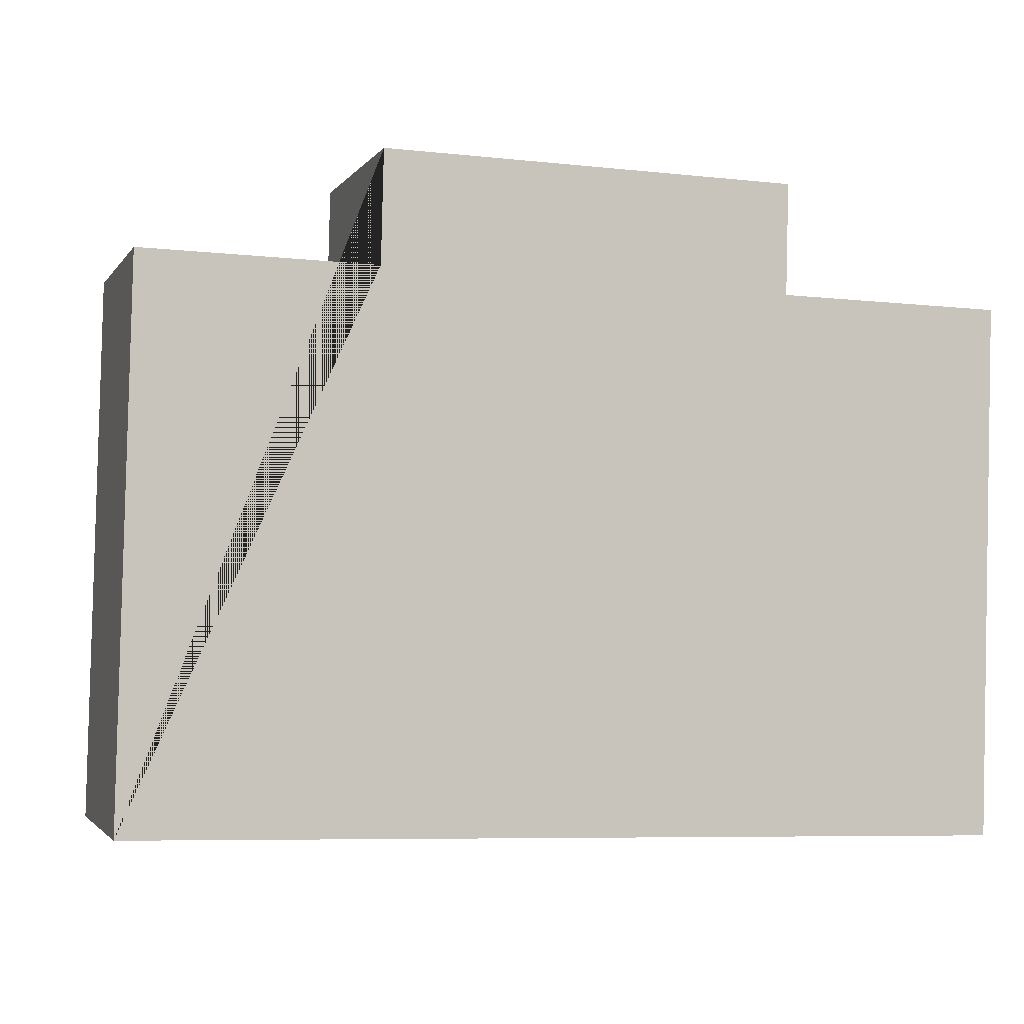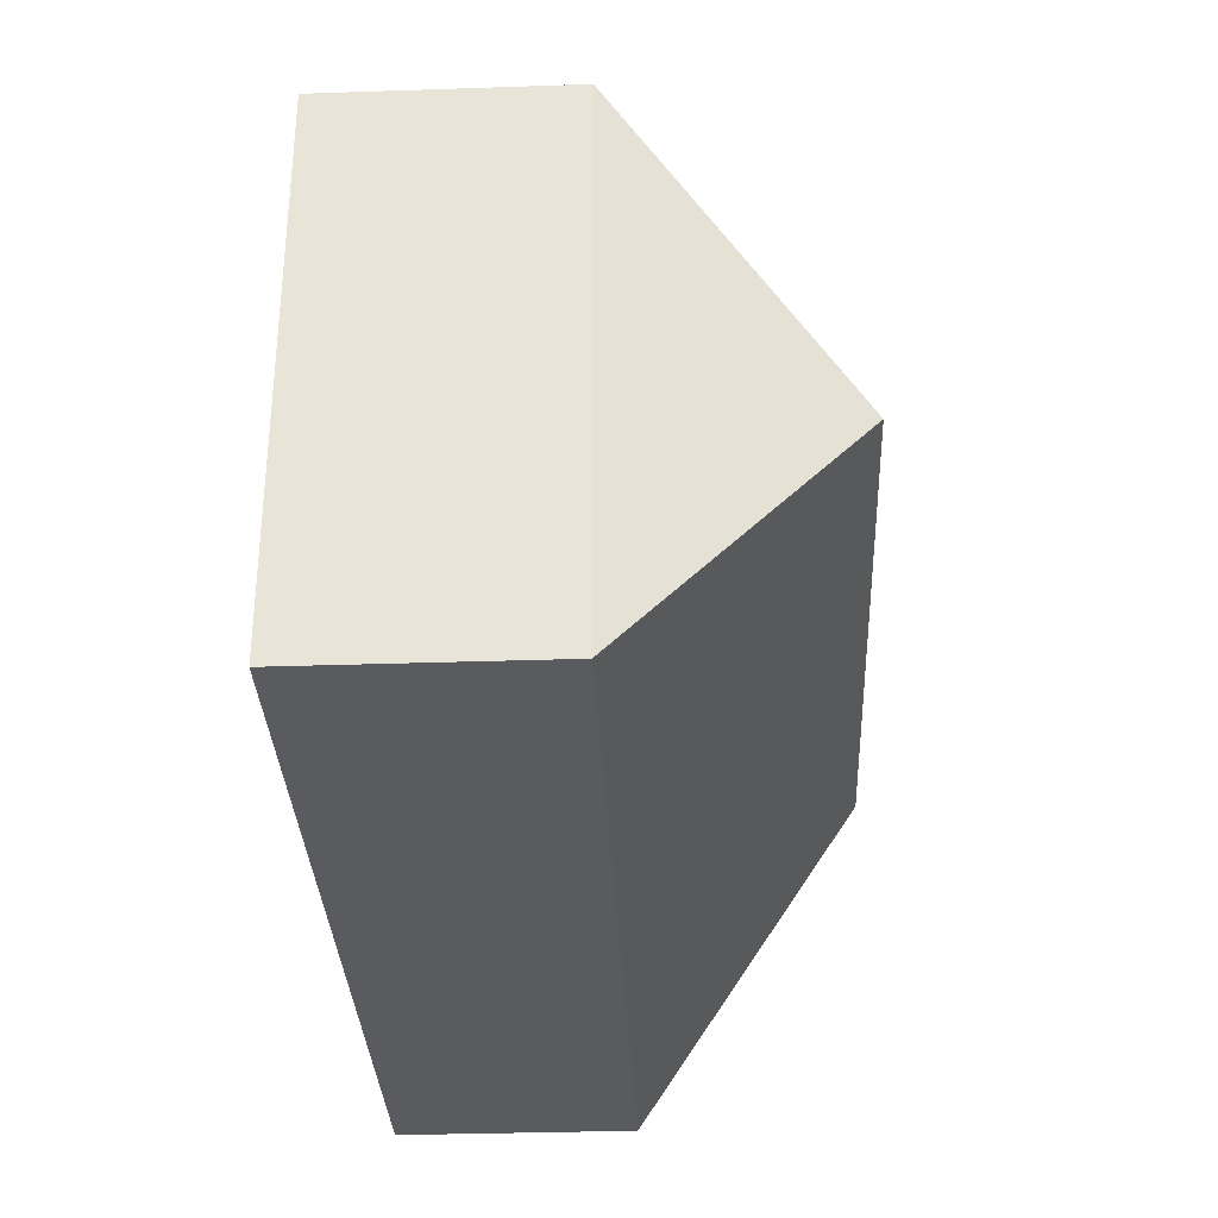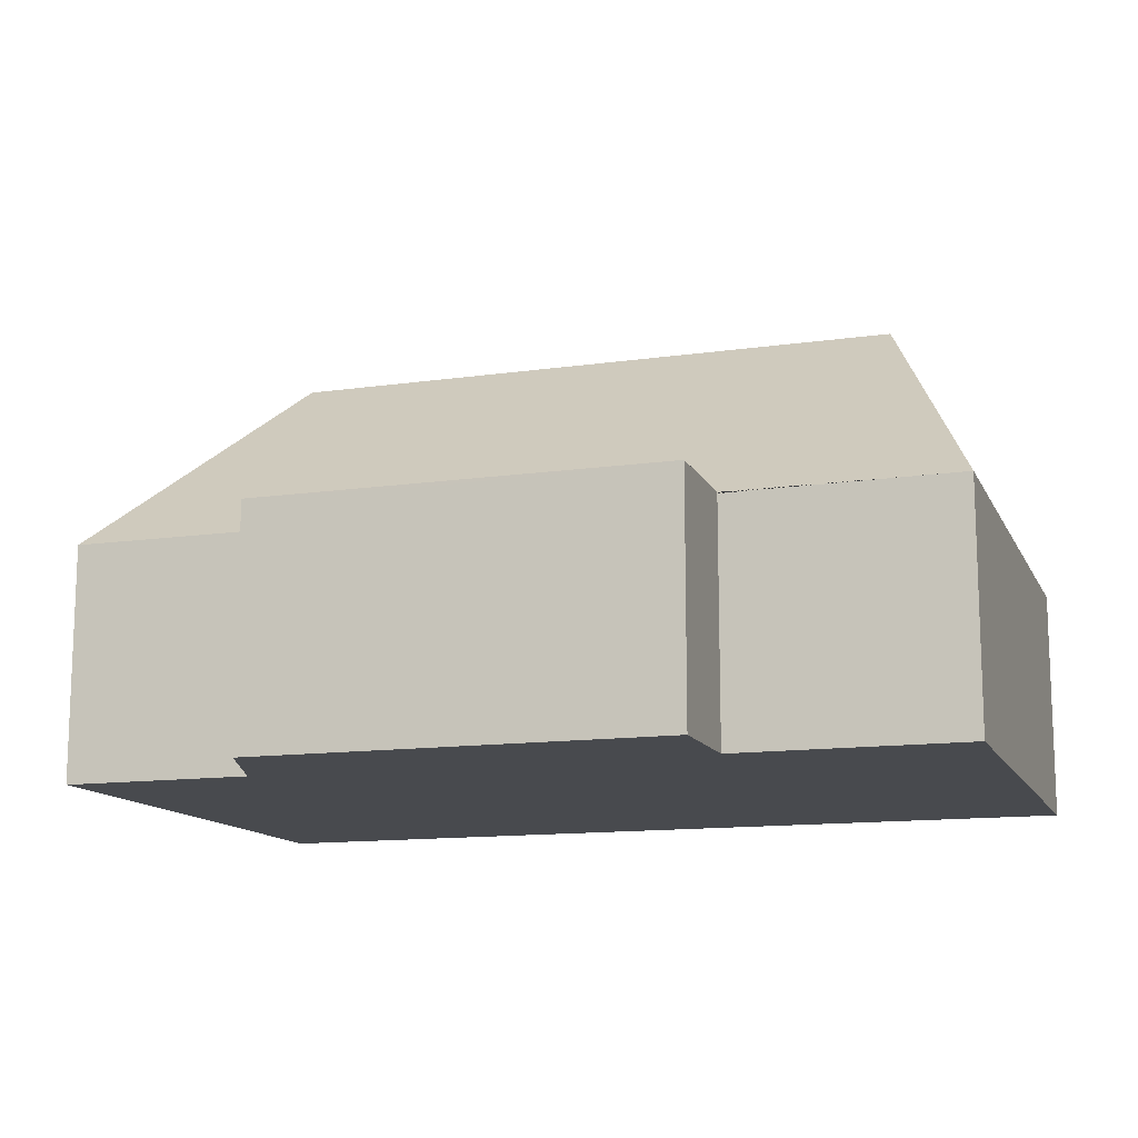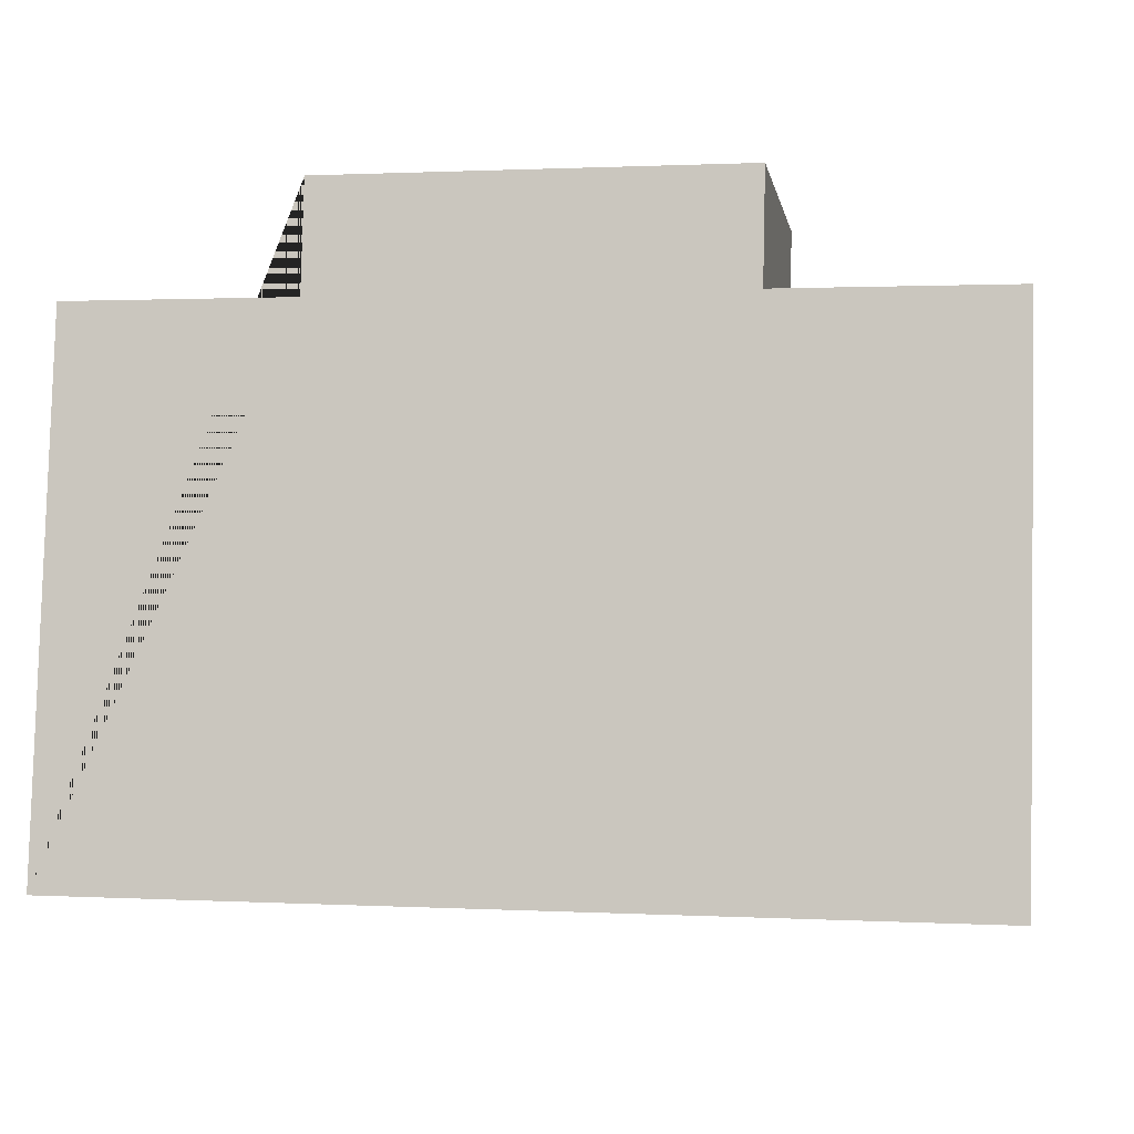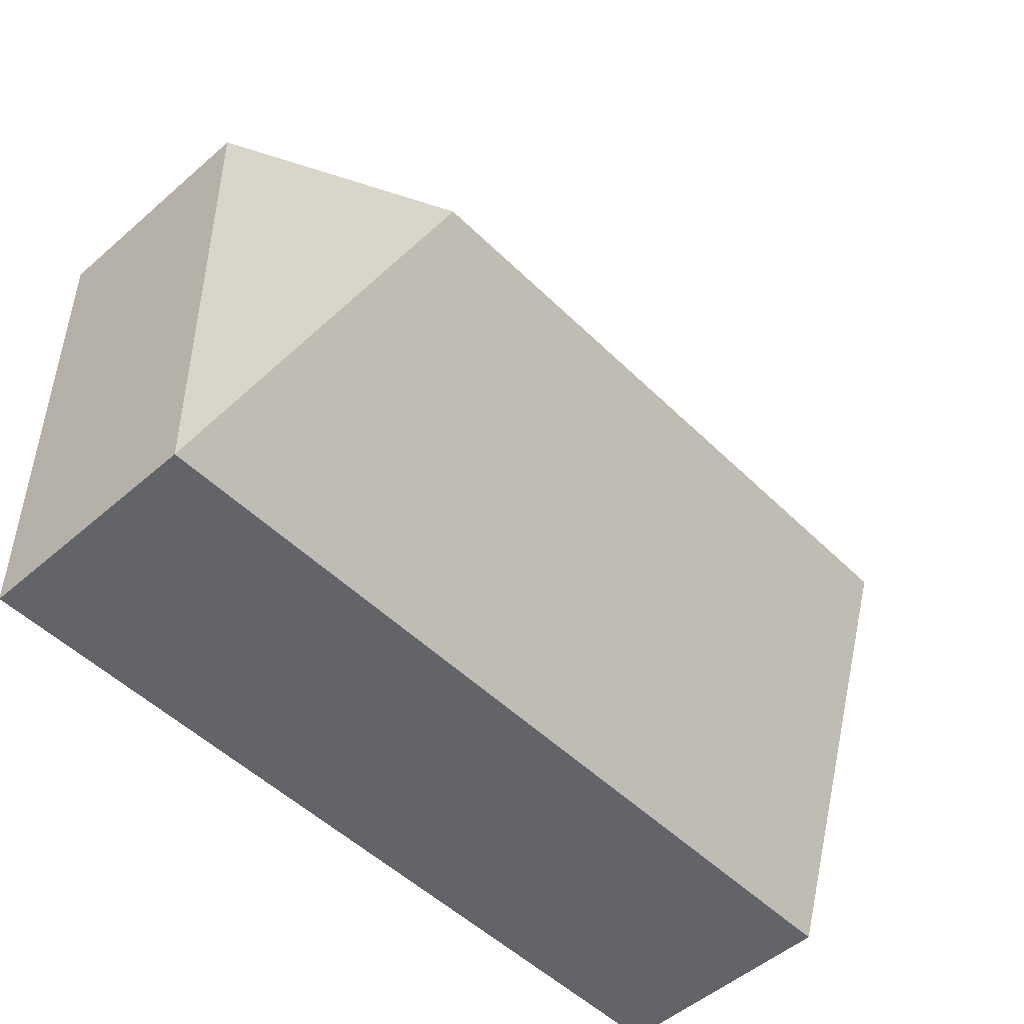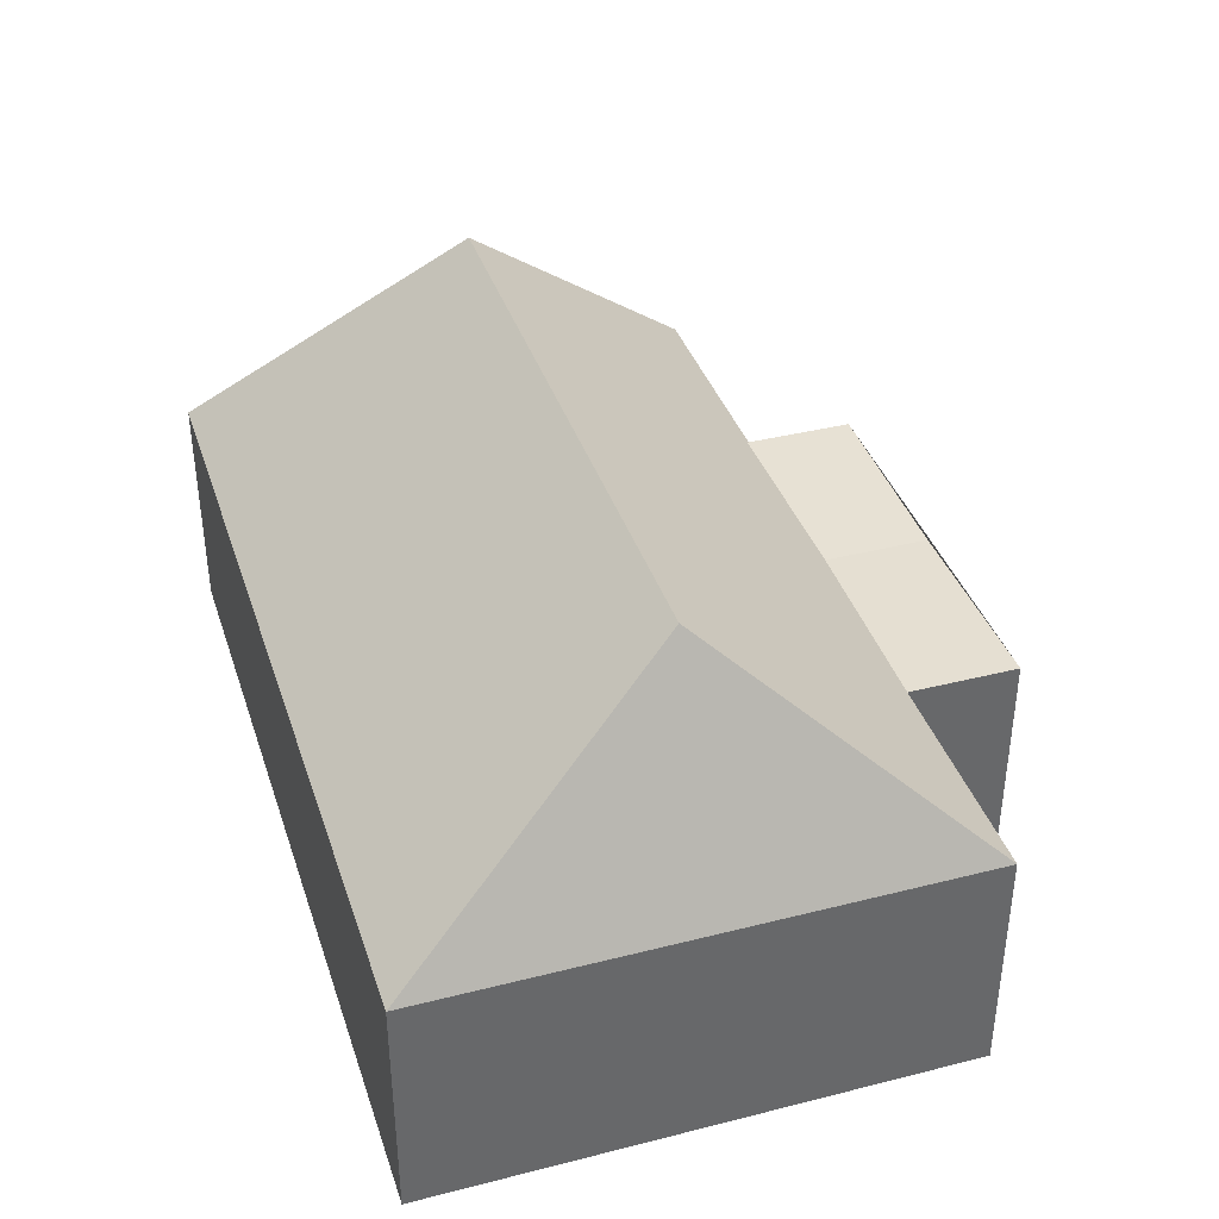
<metadata>
{"format":"obj","ext":"obj","renderer":"f3d","projection":"perspective","resolution":1024,"background":"white","views":[{"elev":-2.4,"azim":-17.1,"up":"+Z"},{"elev":-34.1,"azim":92.6,"up":"+Z"},{"elev":-13.1,"azim":19.6,"up":"+Y"},{"elev":-6.8,"azim":10.8,"up":"+Z"},{"elev":-52.2,"azim":133.0,"up":"+Z"},{"elev":38.4,"azim":-106.2,"up":"+Y"}]}
</metadata>
<code>
o BK39_500_016029_0068
v 16.03 75 -213.6
v 293.7 75 -220.6
v 59.15 145 -125.5
v 260.4 144.9 -130.7
v 20.51 75 -43.09
v 225.6 75 -48.5
v 298.2 75 -50.42
v 93.81 75 -45.02
v 160.4 73.84 -45.44
v 94.69 75 -9.672
v 161.3 73.84 -11.42
v 226.4 75 -13.14
v 16.03 0 -213.6
v 293.7 0 -220.6
v 298.2 0 -50.42
v 225.6 0 -48.5
v 226.4 0 -13.14
v 94.69 0 -9.672
v 93.81 0 -45.02
v 20.51 0 -43.09
f 3 4 2 1
f 4 7 2
f 7 6 9 8 5 3 4
f 8 10 11 9
f 11 12 6 9
f 5 1 3
f 12 11 10
f 13 14 15 16 17 18 19 20
f 1 13 14 2
f 2 14 15 7
f 7 15 16 6
f 6 16 17 12
f 12 17 18 10
f 10 18 19 8
f 8 19 20 5
f 5 20 13 1

</code>
